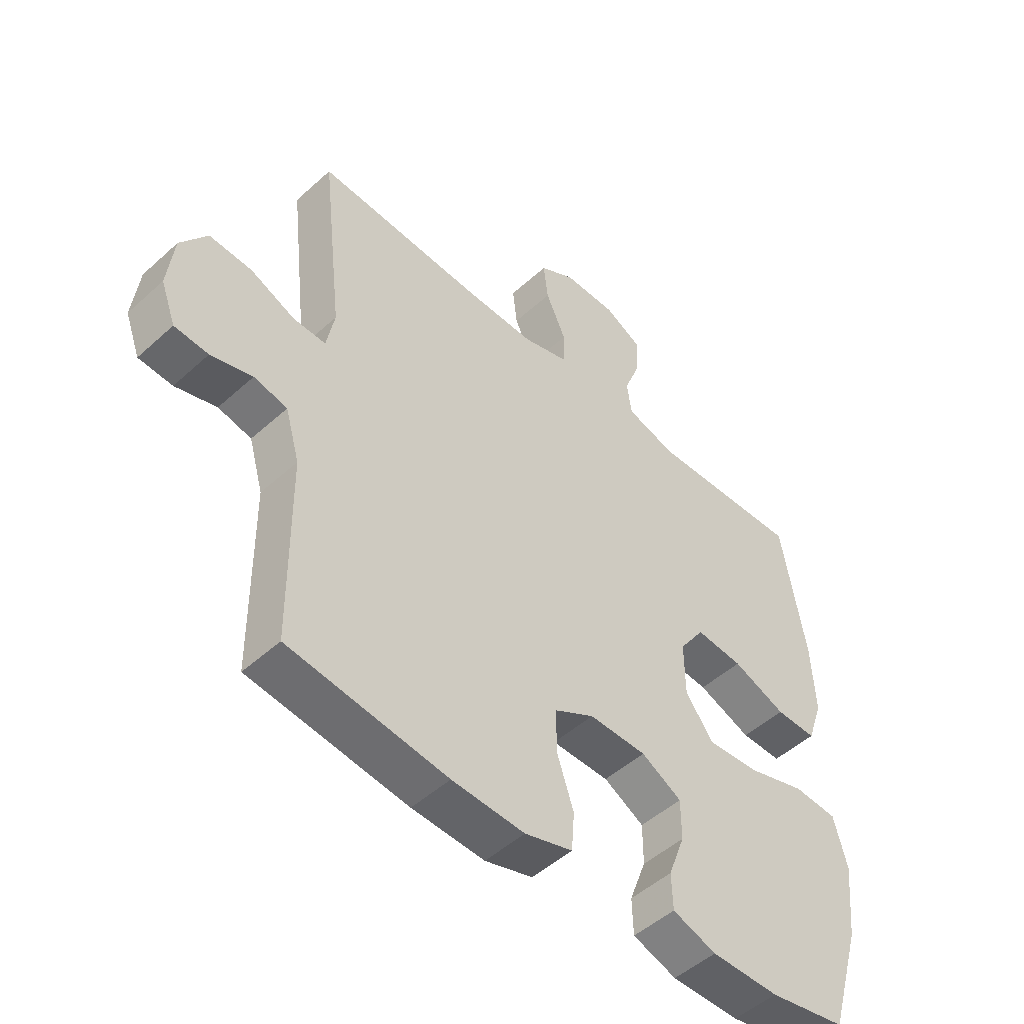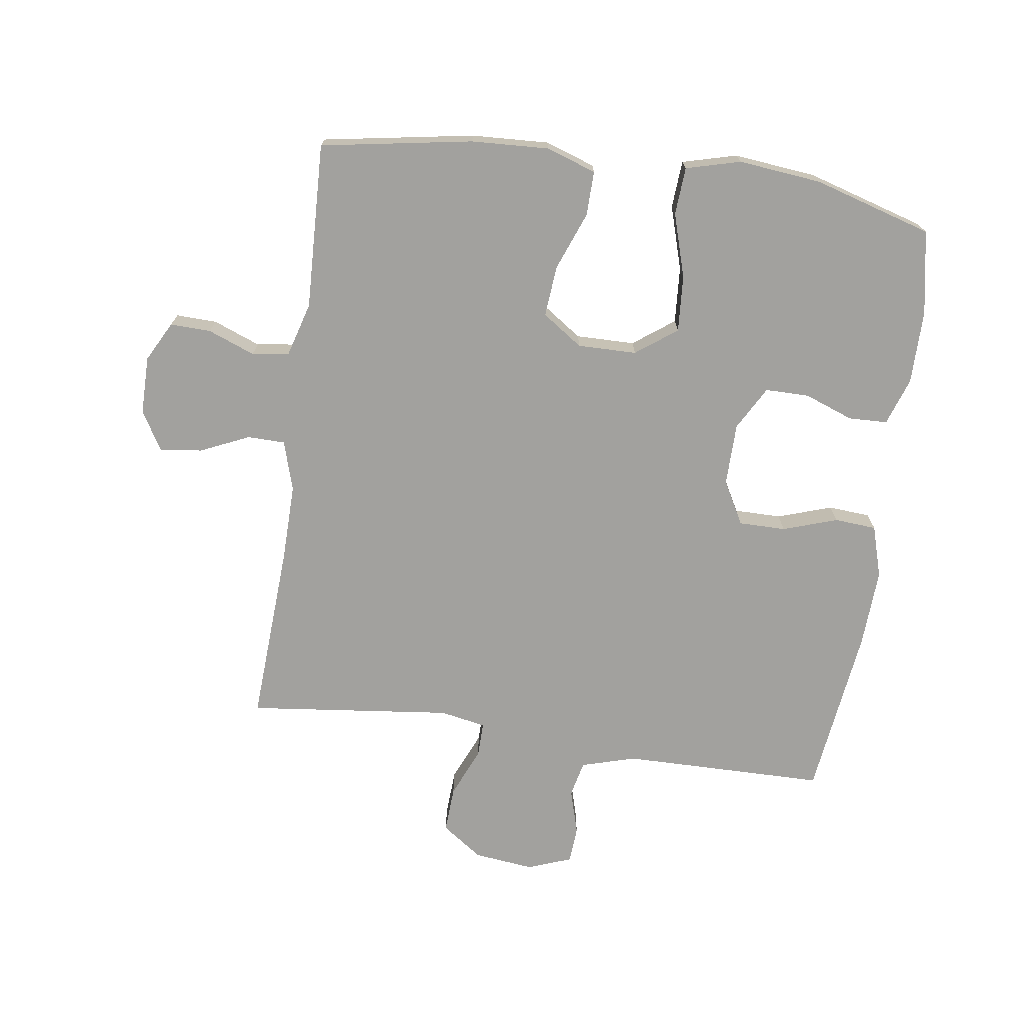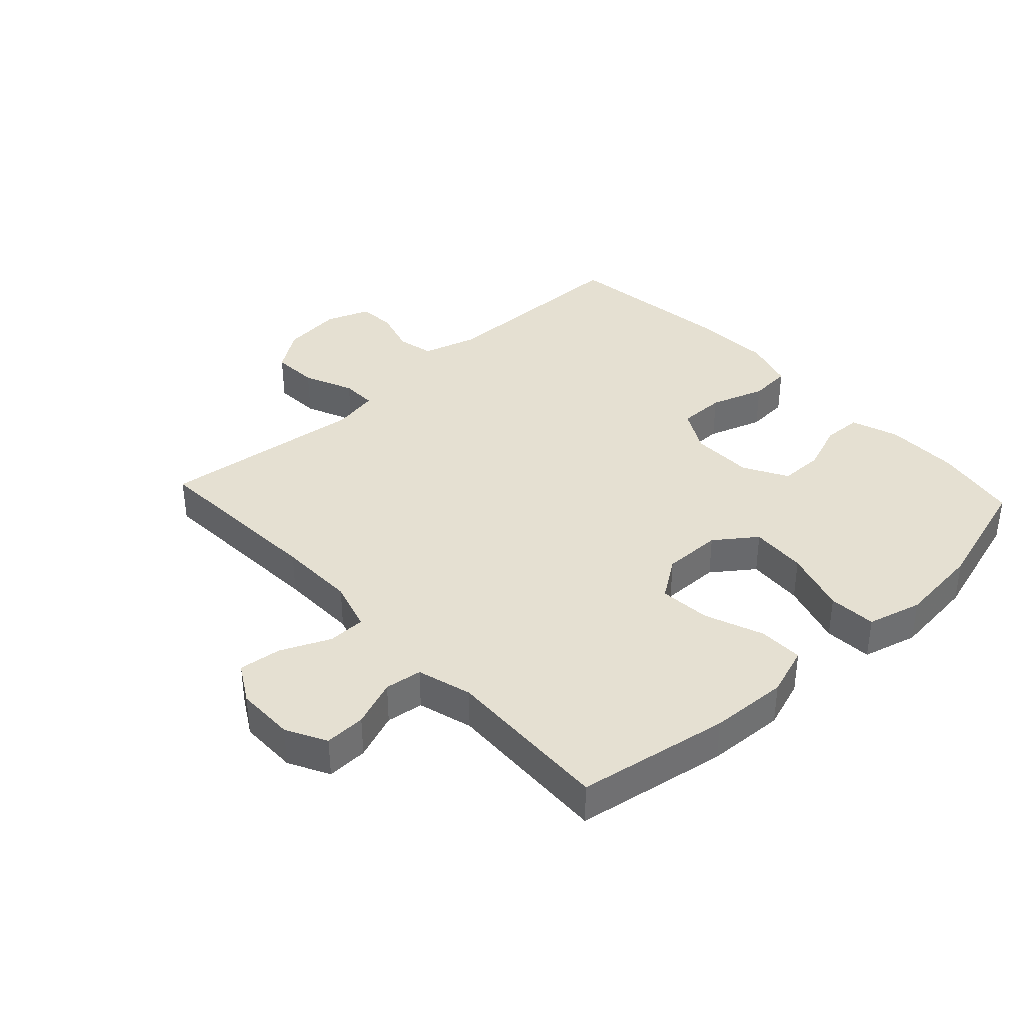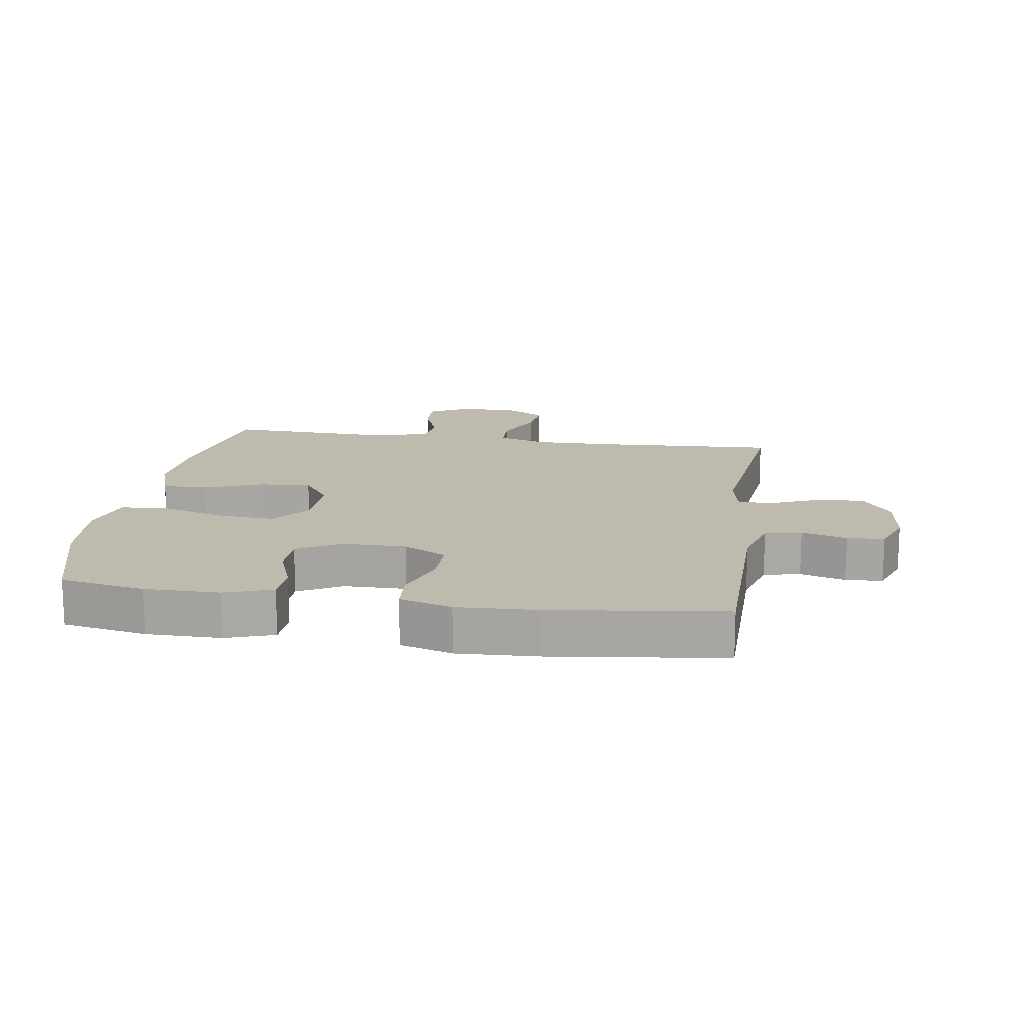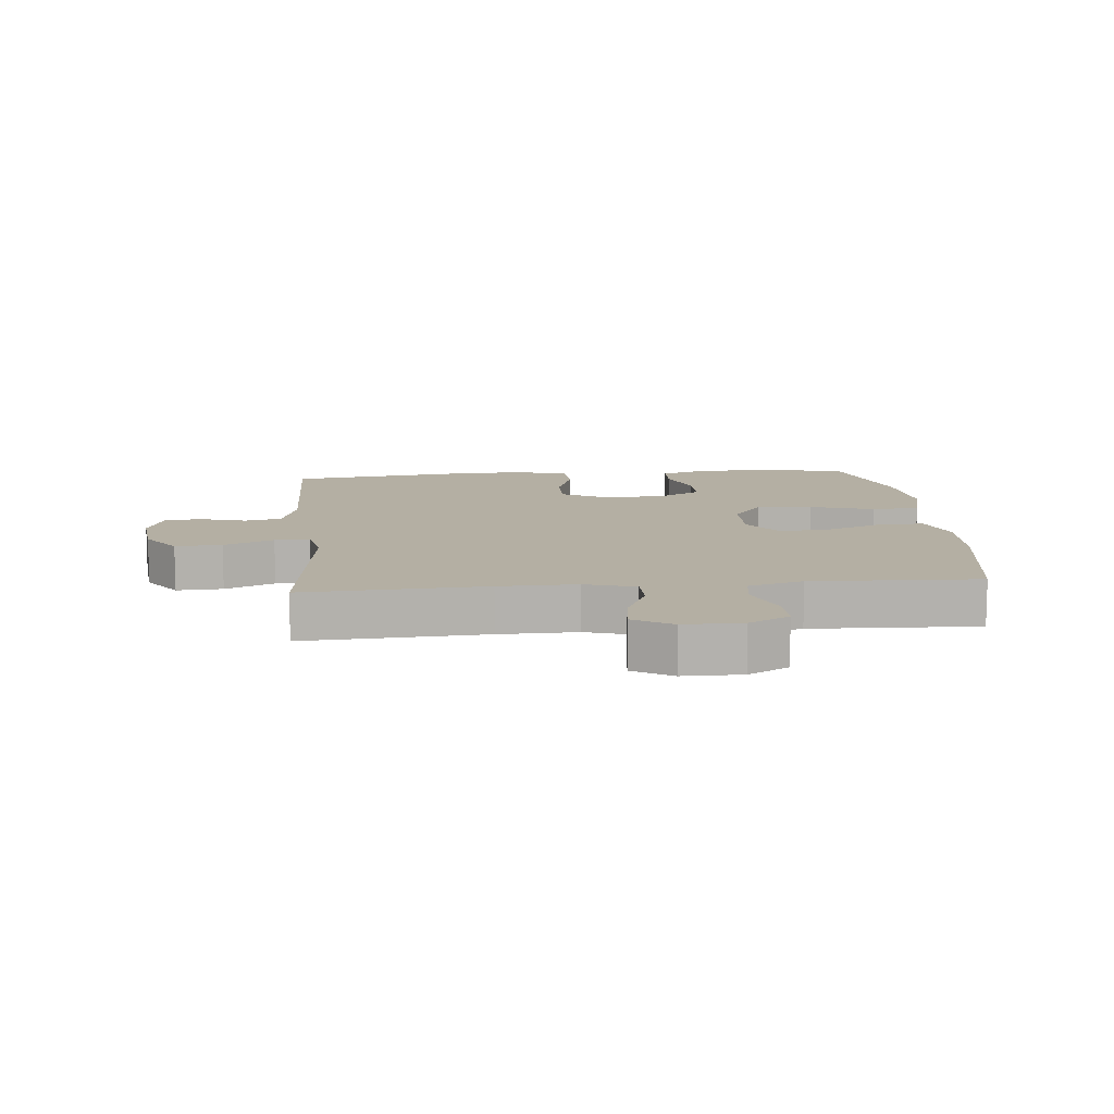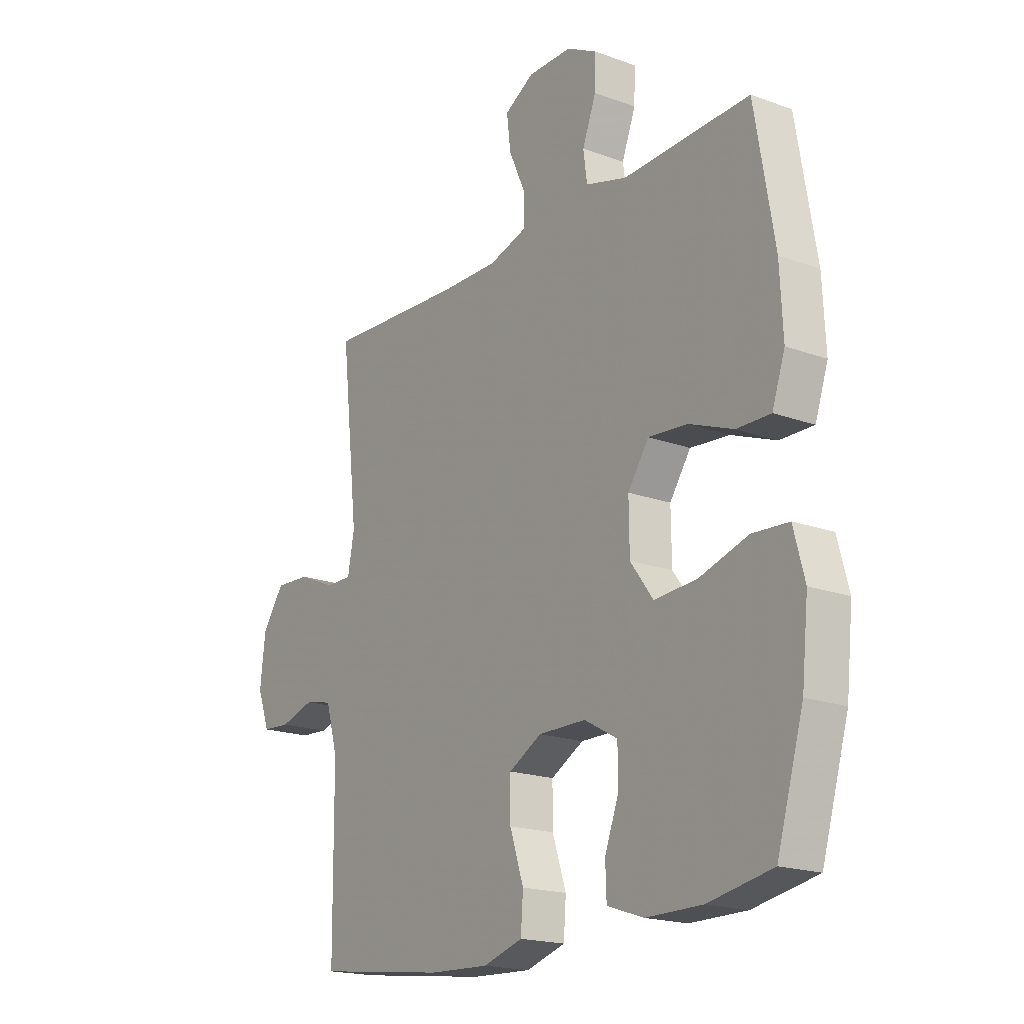
<metadata>
{"format":"obj","ext":"obj","renderer":"f3d","projection":"perspective","resolution":1024,"background":"white","views":[{"elev":-49.6,"azim":-45.0,"up":"+Z"},{"elev":-72.0,"azim":81.9,"up":"+Y"},{"elev":37.7,"azim":47.2,"up":"+Y"},{"elev":15.4,"azim":-171.3,"up":"+Y"},{"elev":11.2,"azim":-5.3,"up":"+Y"},{"elev":-18.8,"azim":55.1,"up":"+Z"}]}
</metadata>
<code>
v -0.5 0.07 -0.5
v -0.503 0.07 -0.175
v -0.528 0.07 -0.088
v -0.586 0.07 -0.075
v -0.658 0.07 -0.096
v -0.717 0.07 -0.092
v -0.743 0.07 -0.022
v -0.732 0.07 0.074
v -0.686 0.07 0.139
v -0.612 0.07 0.135
v -0.533 0.07 0.101
v -0.477 0.07 0.1
v -0.463 0.07 0.173
v -0.5 0.07 0.5
v -0.211 0.07 0.484
v -0.087 0.07 0.482
v -0.007 0.07 0.506
v -0.006 0.07 0.566
v -0.041 0.07 0.644
v -0.049 0.07 0.712
v 0.013 0.07 0.748
v 0.106 0.07 0.748
v 0.17 0.07 0.714
v 0.168 0.07 0.649
v 0.139 0.07 0.574
v 0.147 0.07 0.515
v 0.234 0.07 0.49
v 0.5 0.07 0.5
v 0.541 0.07 0.258
v 0.547 0.07 0.134
v 0.52 0.07 0.055
v 0.449 0.07 0.056
v 0.356 0.07 0.092
v 0.274 0.07 0.099
v 0.23 0.07 0.035
v 0.231 0.07 -0.059
v 0.279 0.07 -0.124
v 0.369 0.07 -0.118
v 0.471 0.07 -0.087
v 0.547 0.07 -0.092
v 0.57 0.07 -0.179
v 0.556 0.07 -0.311
v 0.5 0.07 -0.5
v 0.366 0.07 -0.525
v 0.248 0.07 -0.525
v 0.172 0.07 -0.499
v 0.17 0.07 -0.437
v 0.199 0.07 -0.359
v 0.199 0.07 -0.289
v 0.129 0.07 -0.25
v 0.029 0.07 -0.249
v -0.04 0.07 -0.287
v -0.04 0.07 -0.362
v -0.011 0.07 -0.449
v -0.016 0.07 -0.516
v -0.099 0.07 -0.541
v -0.225 0.07 -0.535
v -0.5 0 -0.5
v -0.503 0 -0.175
v -0.528 0 -0.088
v -0.586 0 -0.075
v -0.658 0 -0.096
v -0.717 0 -0.092
v -0.743 0 -0.022
v -0.732 0 0.074
v -0.686 0 0.139
v -0.612 0 0.135
v -0.533 0 0.101
v -0.477 0 0.1
v -0.463 0 0.173
v -0.5 0 0.5
v -0.211 0 0.484
v -0.087 0 0.482
v -0.007 0 0.506
v -0.006 0 0.566
v -0.041 0 0.644
v -0.049 0 0.712
v 0.013 0 0.748
v 0.106 0 0.748
v 0.17 0 0.714
v 0.168 0 0.649
v 0.139 0 0.574
v 0.147 0 0.515
v 0.234 0 0.49
v 0.5 0 0.5
v 0.541 0 0.258
v 0.547 0 0.134
v 0.52 0 0.055
v 0.449 0 0.056
v 0.356 0 0.092
v 0.274 0 0.099
v 0.23 0 0.035
v 0.231 0 -0.059
v 0.279 0 -0.124
v 0.369 0 -0.118
v 0.471 0 -0.087
v 0.547 0 -0.092
v 0.57 0 -0.179
v 0.556 0 -0.311
v 0.5 0 -0.5
v 0.366 0 -0.525
v 0.248 0 -0.525
v 0.172 0 -0.499
v 0.17 0 -0.437
v 0.199 0 -0.359
v 0.199 0 -0.289
v 0.129 0 -0.25
v 0.029 0 -0.249
v -0.04 0 -0.287
v -0.04 0 -0.362
v -0.011 0 -0.449
v -0.016 0 -0.516
v -0.099 0 -0.541
v -0.225 0 -0.535
f 56 57 1 2
f 53 54 55 56
f 52 53 56 2
f 51 52 2 3
f 50 51 3
f 45 46 47 48
f 45 48 49
f 44 45 49
f 43 44 49
f 42 43 49
f 41 42 49 50
f 38 39 40 41
f 37 38 41 50
f 30 31 32 33
f 30 33 34
f 27 28 29 30
f 26 27 30 34
f 22 23 24 25
f 22 25 26
f 21 22 26
f 18 19 20 21
f 17 18 21 26
f 16 17 26 34
f 13 14 15
f 12 13 15 16
f 8 9 10 11
f 8 11 12
f 7 8 12
f 4 5 6 7
f 3 4 7 12
f 36 37 50 3
f 12 16 34 35
f 3 12 35 36
f 59 58 114 113
f 113 112 111 110
f 59 113 110 109
f 60 59 109 108
f 60 108 107
f 105 104 103 102
f 106 105 102
f 106 102 101
f 106 101 100
f 106 100 99
f 107 106 99 98
f 98 97 96 95
f 107 98 95 94
f 90 89 88 87
f 91 90 87
f 87 86 85 84
f 91 87 84 83
f 82 81 80 79
f 83 82 79
f 83 79 78
f 78 77 76 75
f 83 78 75 74
f 91 83 74 73
f 72 71 70
f 73 72 70 69
f 68 67 66 65
f 69 68 65
f 69 65 64
f 64 63 62 61
f 69 64 61 60
f 60 107 94 93
f 92 91 73 69
f 93 92 69 60
f 1 58 59 2
f 2 59 60 3
f 3 60 61 4
f 4 61 62 5
f 5 62 63 6
f 6 63 64 7
f 7 64 65 8
f 8 65 66 9
f 9 66 67 10
f 10 67 68 11
f 11 68 69 12
f 12 69 70 13
f 13 70 71 14
f 14 71 72 15
f 15 72 73 16
f 16 73 74 17
f 17 74 75 18
f 18 75 76 19
f 19 76 77 20
f 20 77 78 21
f 21 78 79 22
f 22 79 80 23
f 23 80 81 24
f 24 81 82 25
f 25 82 83 26
f 26 83 84 27
f 27 84 85 28
f 28 85 86 29
f 29 86 87 30
f 30 87 88 31
f 31 88 89 32
f 32 89 90 33
f 33 90 91 34
f 34 91 92 35
f 35 92 93 36
f 36 93 94 37
f 37 94 95 38
f 38 95 96 39
f 39 96 97 40
f 40 97 98 41
f 41 98 99 42
f 42 99 100 43
f 43 100 101 44
f 44 101 102 45
f 45 102 103 46
f 46 103 104 47
f 47 104 105 48
f 48 105 106 49
f 49 106 107 50
f 50 107 108 51
f 51 108 109 52
f 52 109 110 53
f 53 110 111 54
f 54 111 112 55
f 55 112 113 56
f 56 113 114 57
f 57 114 58 1

</code>
